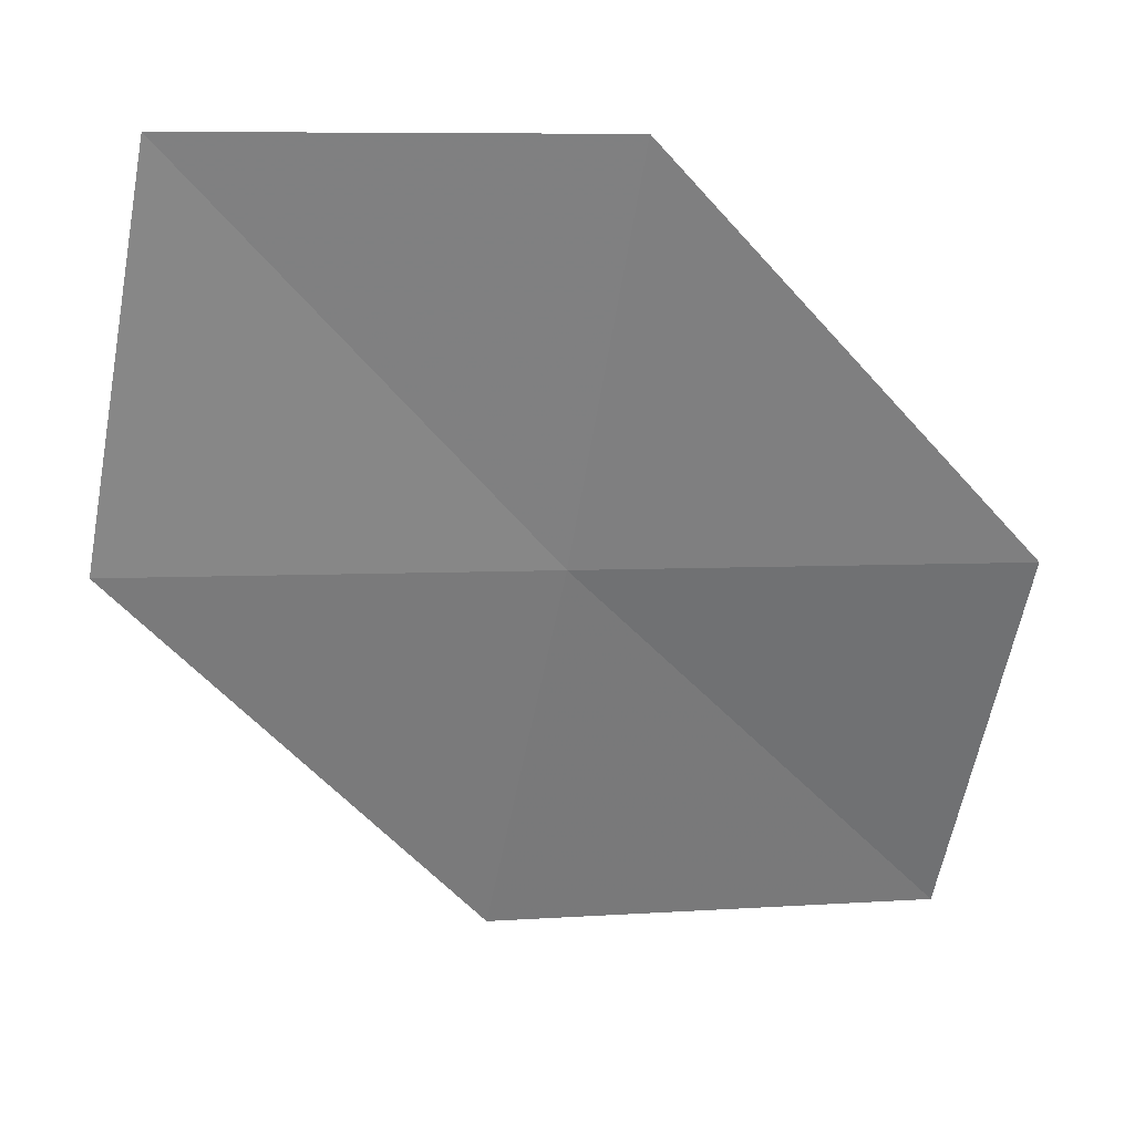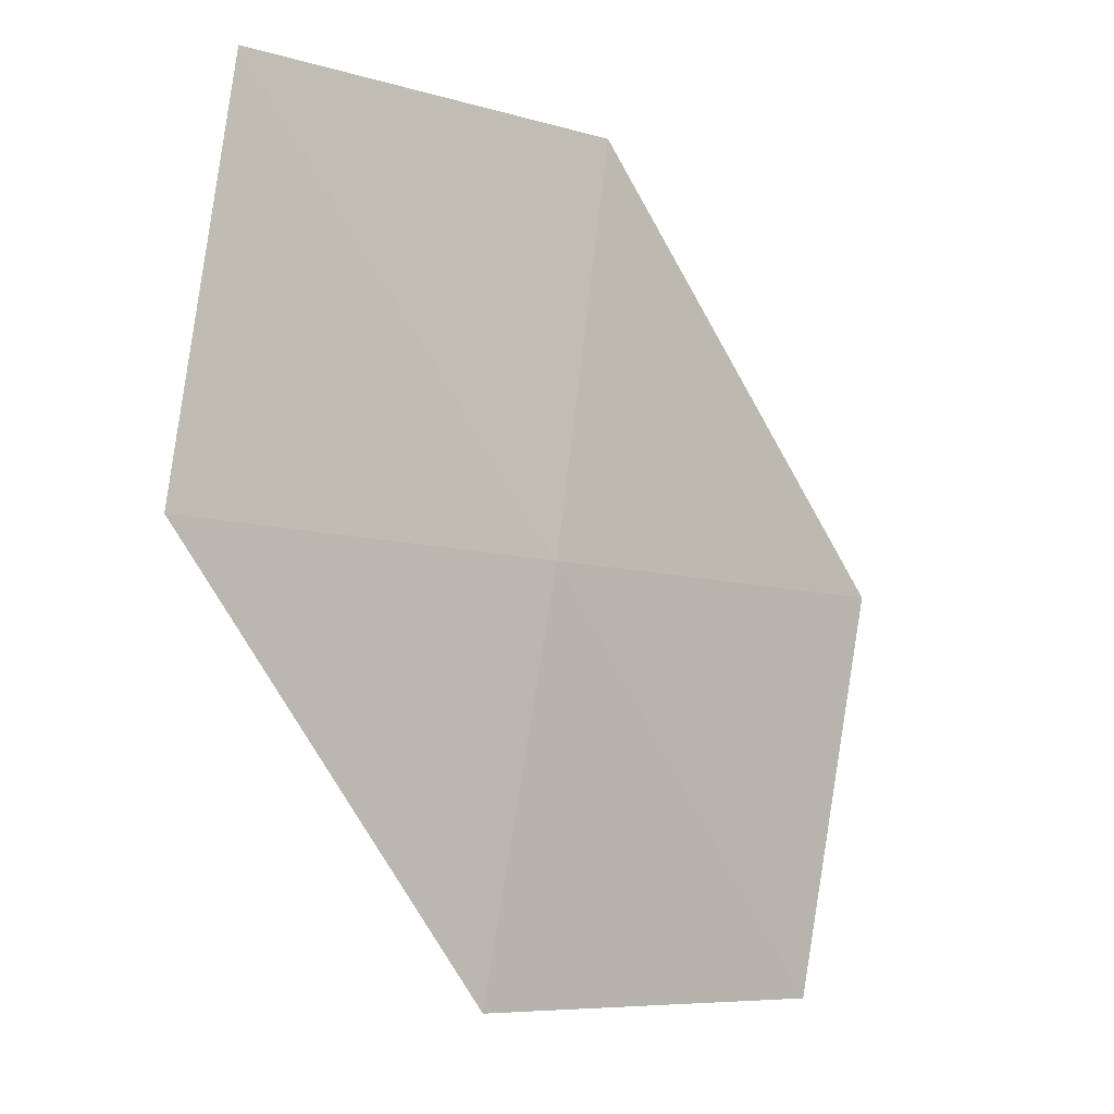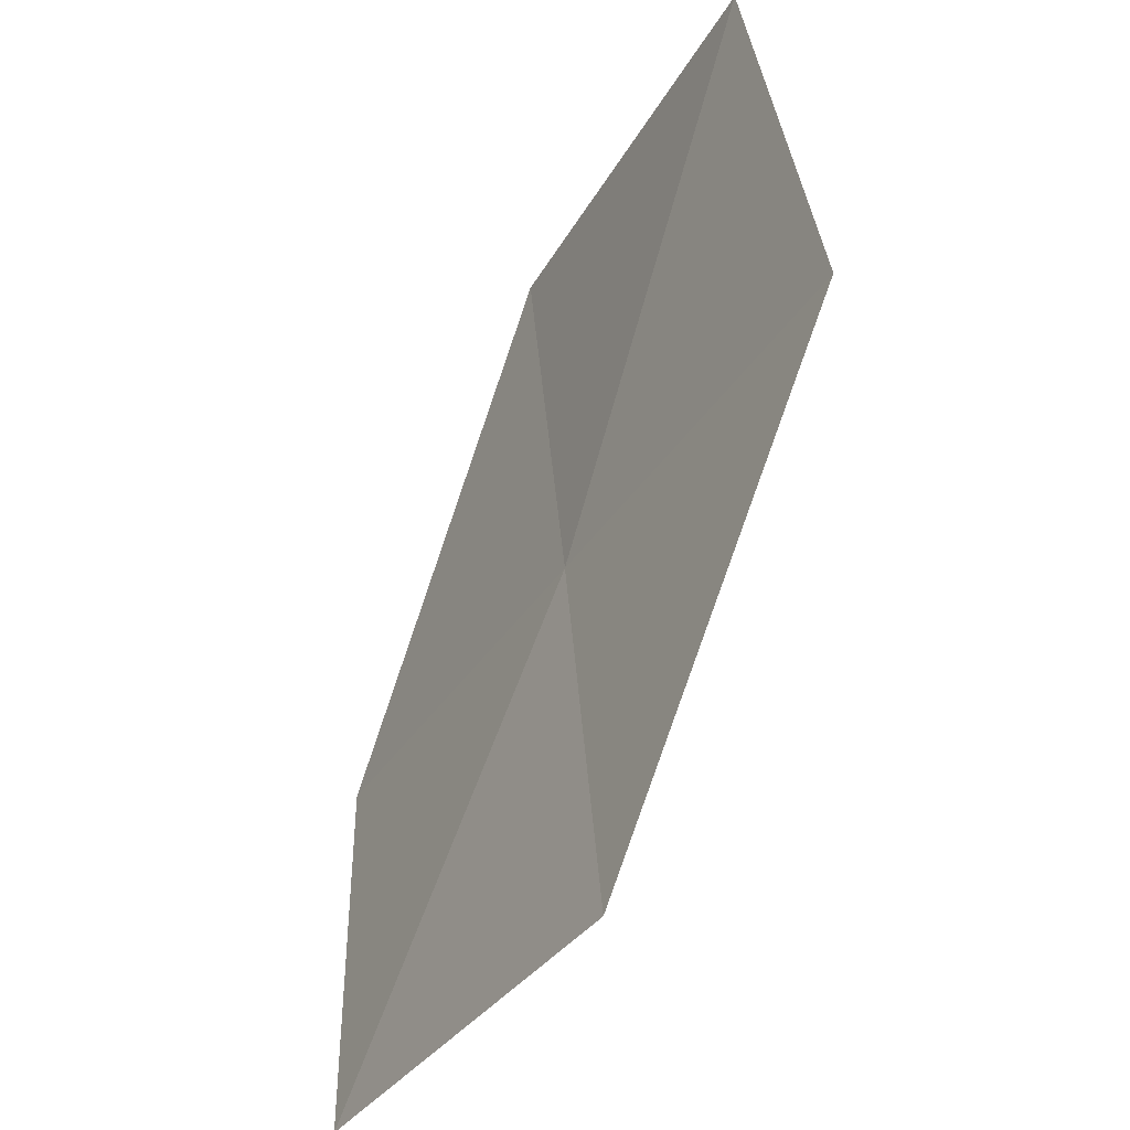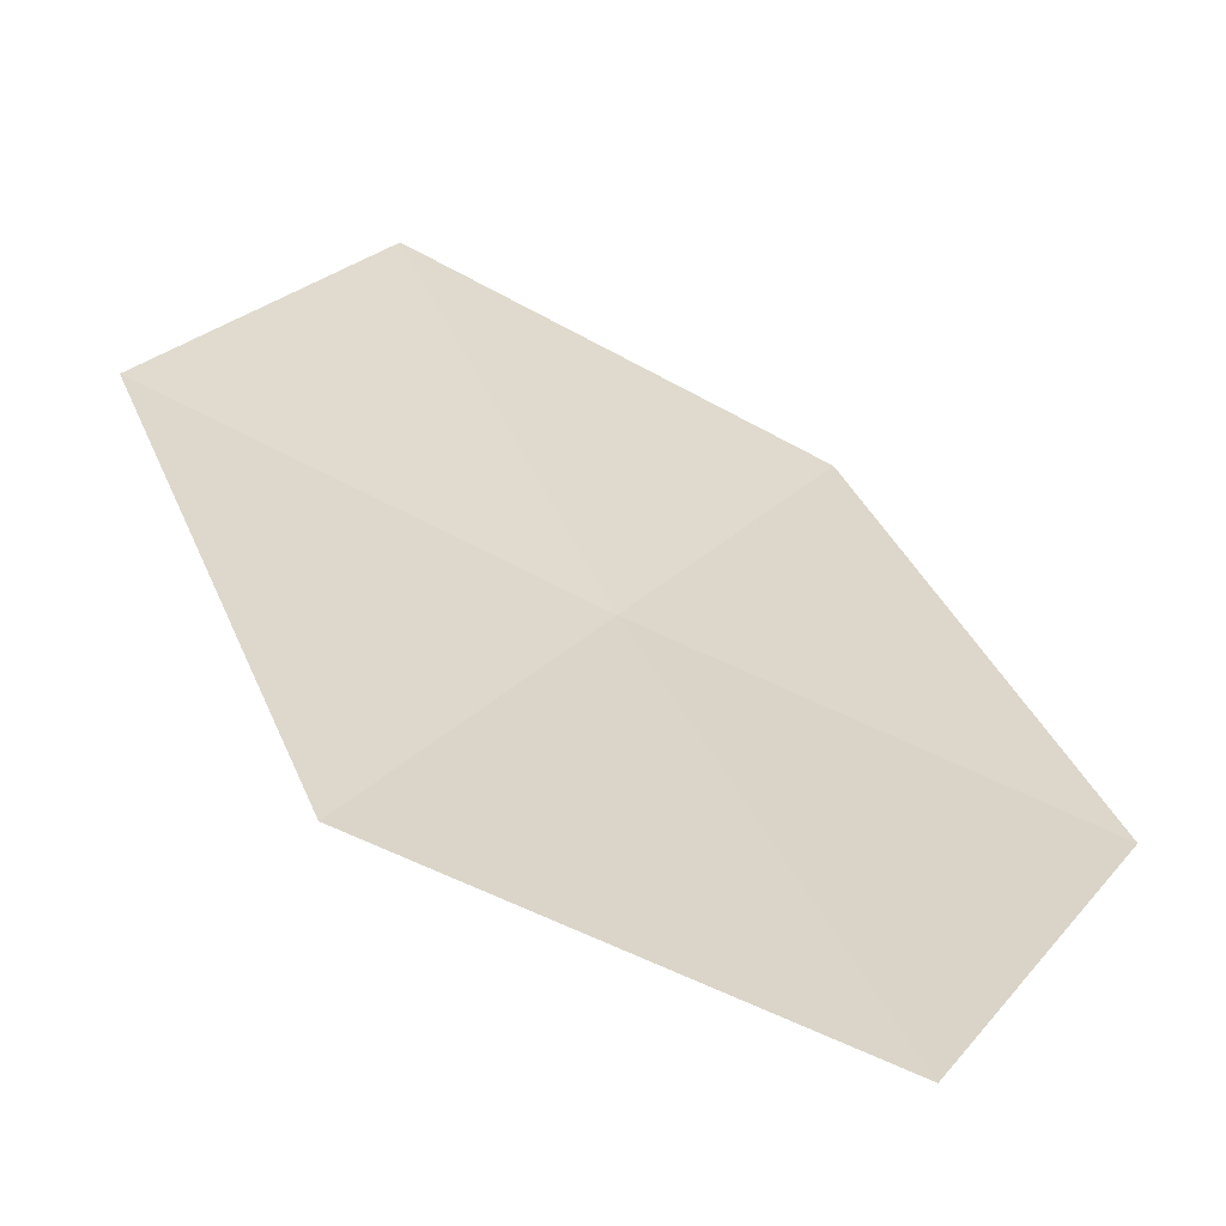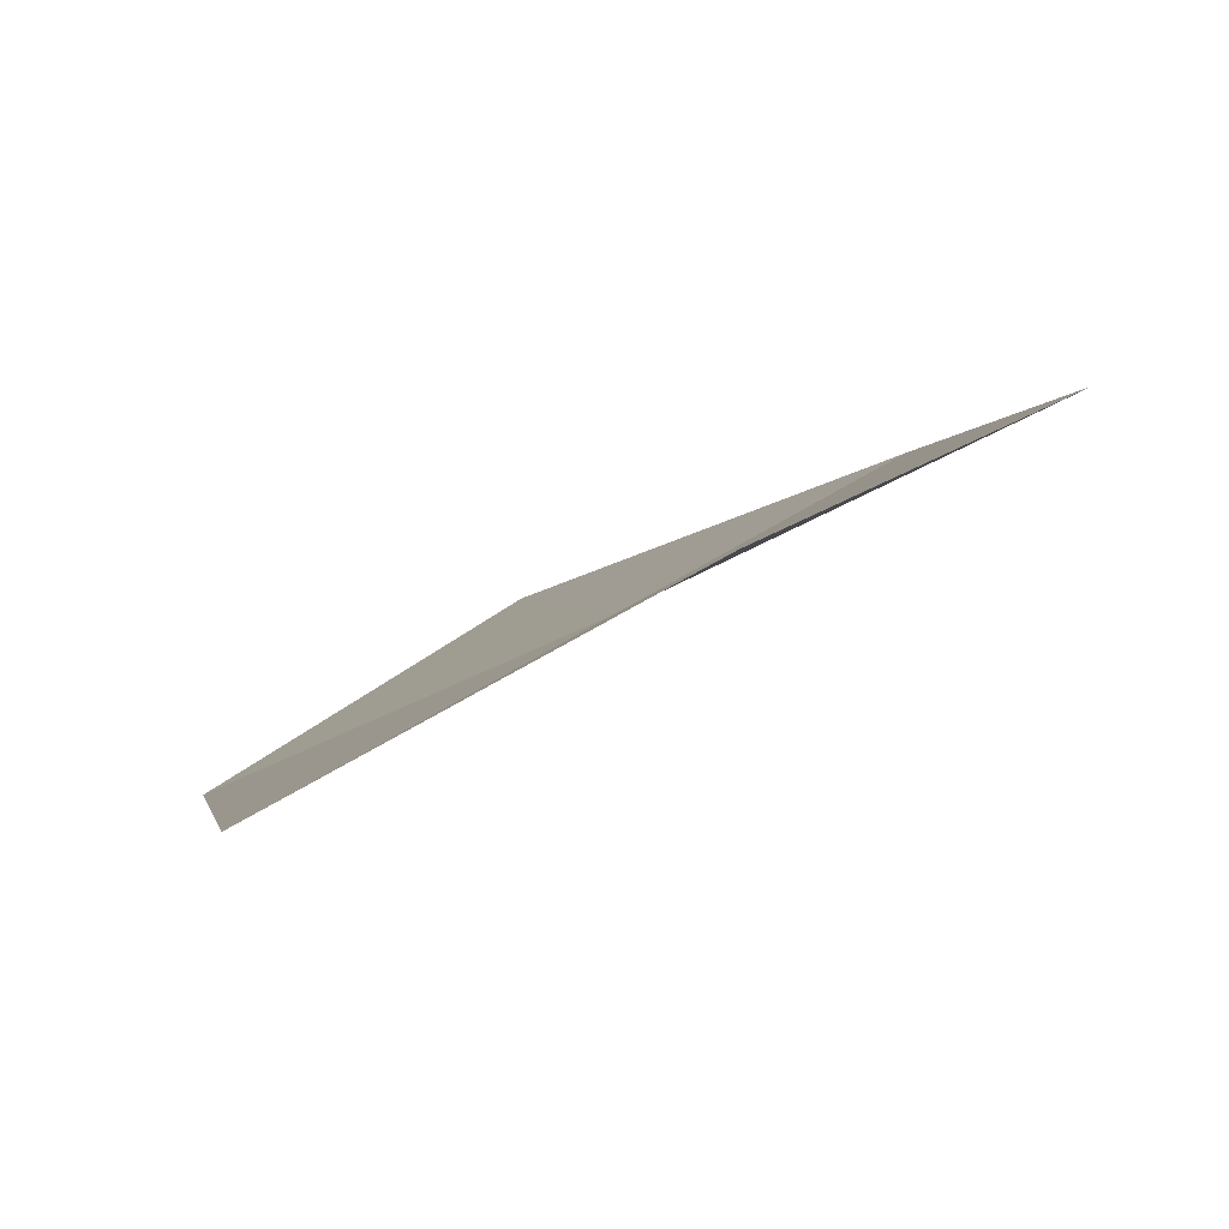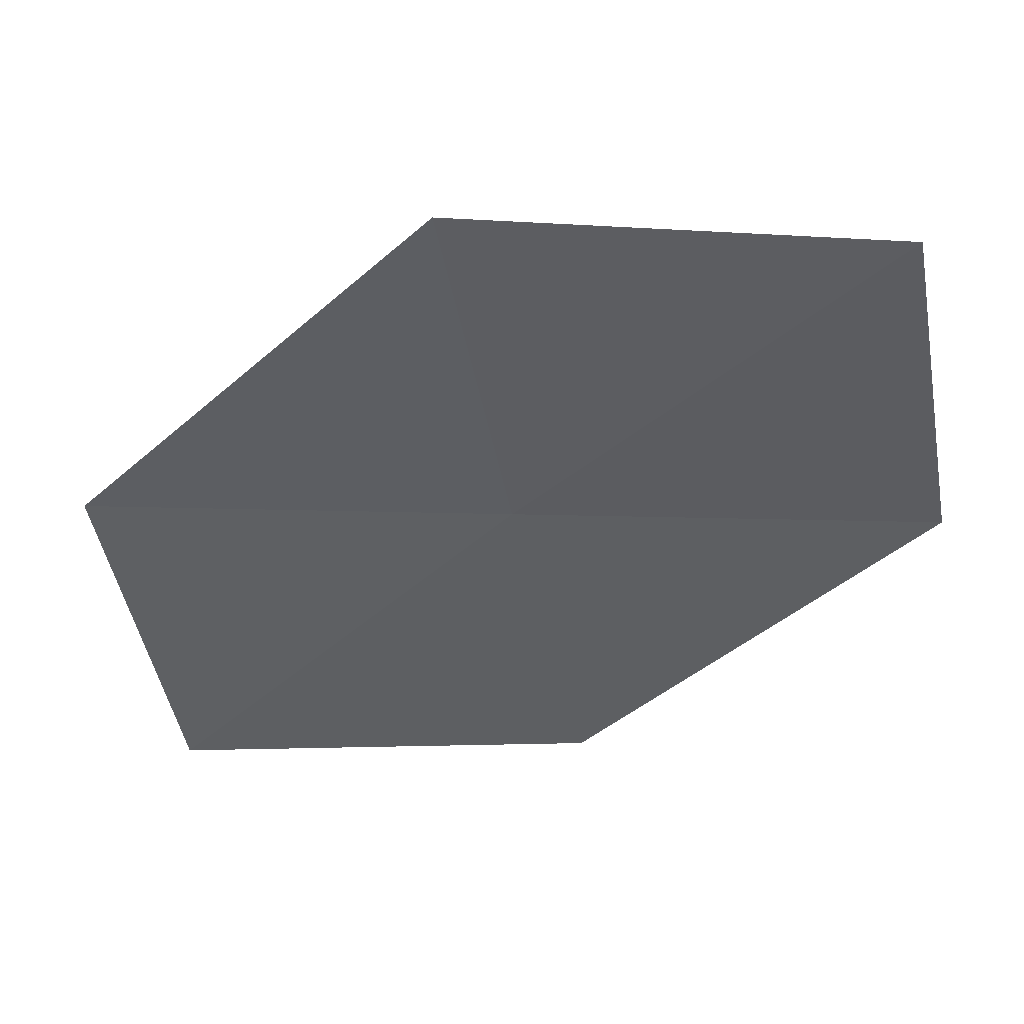
<metadata>
{"format":"obj","ext":"obj","renderer":"f3d","projection":"perspective","resolution":1024,"background":"white","views":[{"elev":30.6,"azim":35.9,"up":"+Z"},{"elev":-7.6,"azim":-4.9,"up":"+Z"},{"elev":-38.7,"azim":-81.8,"up":"+Z"},{"elev":62.2,"azim":123.3,"up":"+Y"},{"elev":-25.6,"azim":-43.2,"up":"+Y"},{"elev":52.0,"azim":-140.8,"up":"+Z"}]}
</metadata>
<code>
v -9.546 -1.947 60.72
v -12.04 -3.886 60.72
v -11.68 -3.404 63.77
v -9.156 -1.628 63.77
v -7.048 -0.009356 60.72
v -10.05 -2.244 57.72
v -7.562 -0.1204 57.72
f 1 2 3
f 1 3 4
f 1 4 5
f 1 7 6
f 1 5 7
f 1 6 2

</code>
